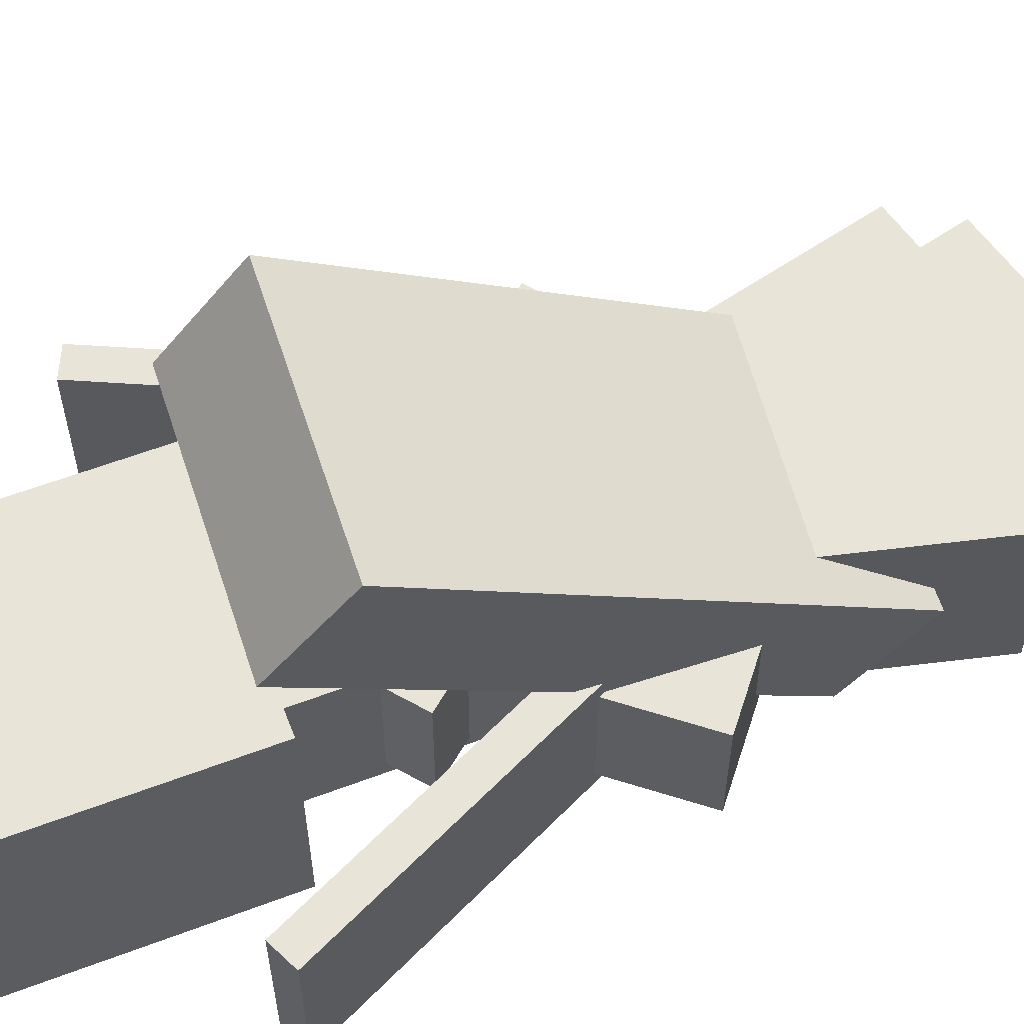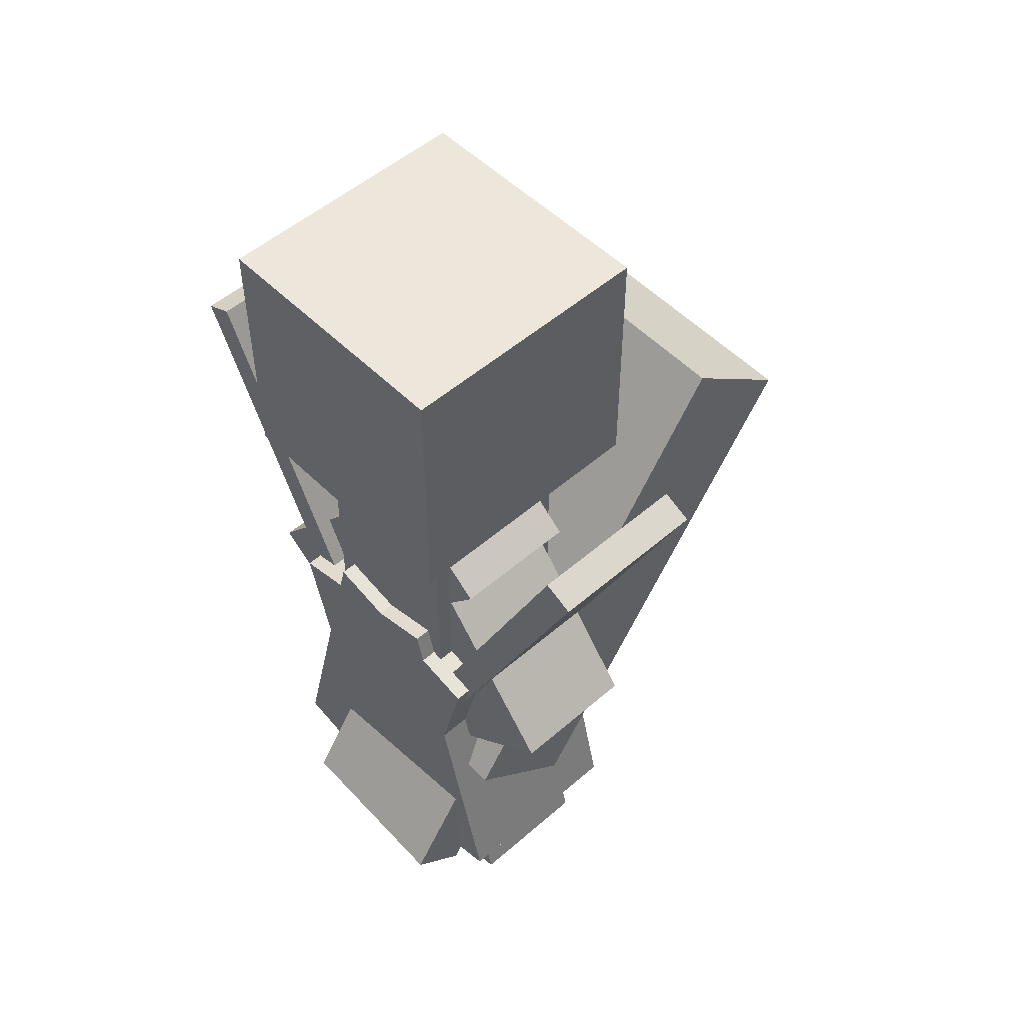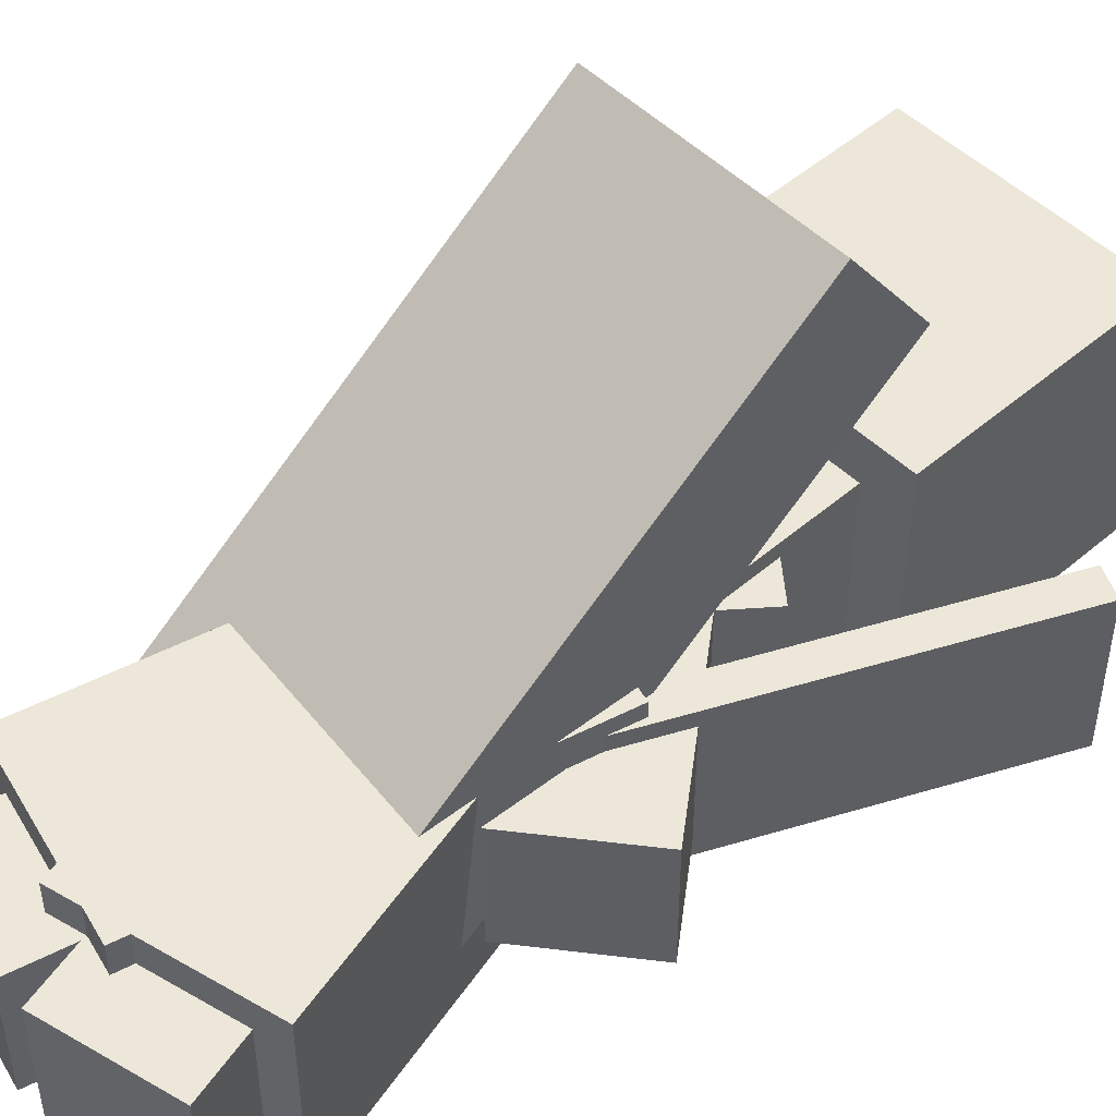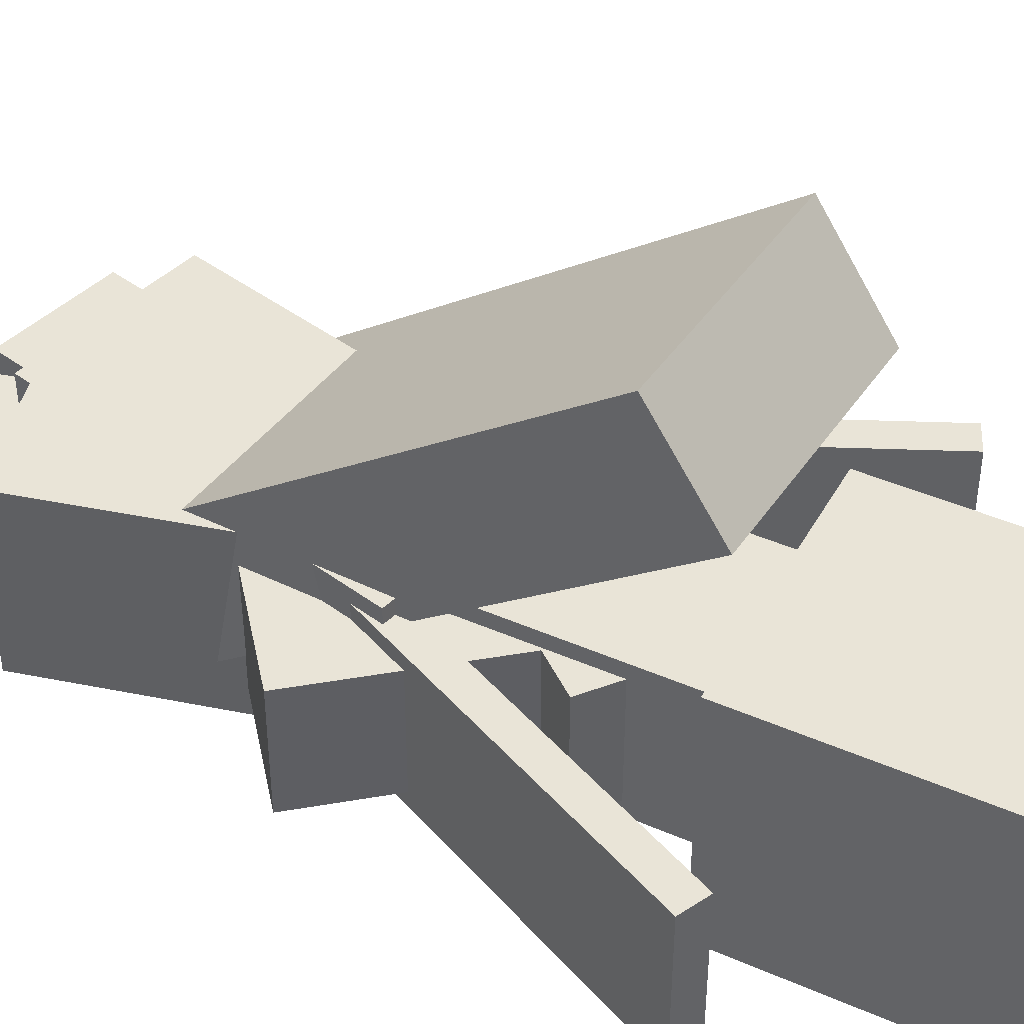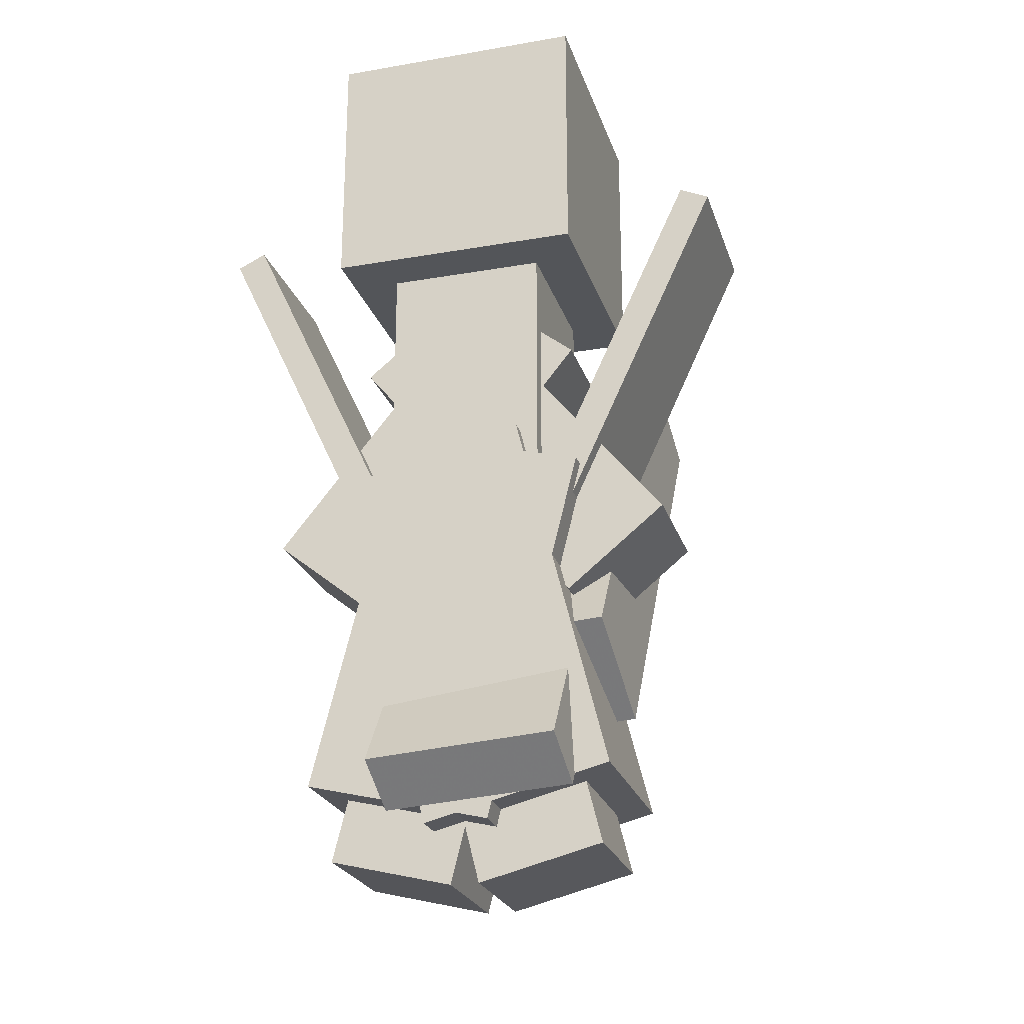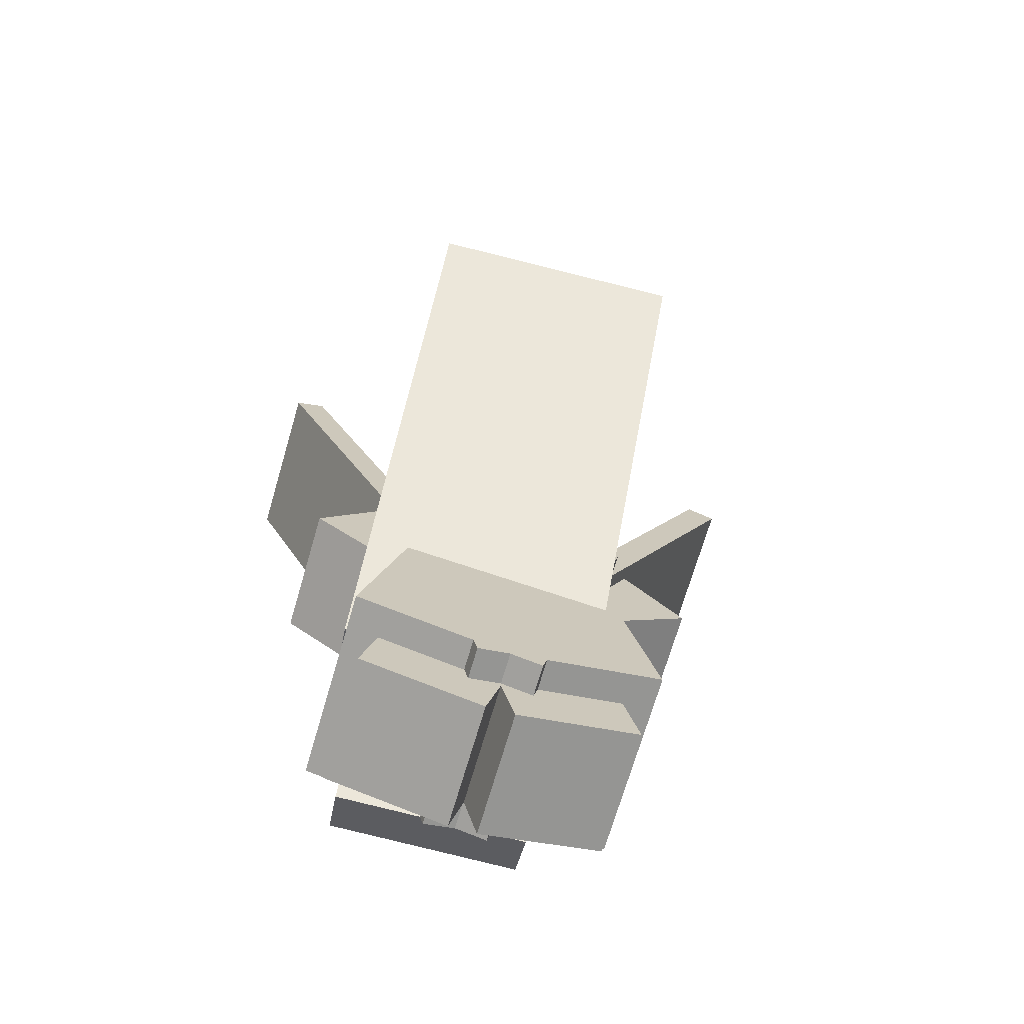
<metadata>
{"format":"obj","ext":"obj","renderer":"f3d","projection":"perspective","resolution":1024,"background":"white","views":[{"elev":60.0,"azim":-111.1,"up":"+Z"},{"elev":52.0,"azim":-133.2,"up":"+Y"},{"elev":49.6,"azim":46.6,"up":"+Z"},{"elev":43.2,"azim":117.4,"up":"+Z"},{"elev":-24.0,"azim":-163.9,"up":"+Y"},{"elev":-71.3,"azim":-16.4,"up":"+Y"}]}
</metadata>
<code>
o leg_right
v 0.3009 -1.307 -0.1875
v -0.06299 -1.398 -0.1875
v -0.2444 -0.6704 -0.1875
v 0.1194 -0.5796 -0.1875
v -0.06299 -1.398 0.1875
v 0.3009 -1.307 0.1875
v 0.1194 -0.5796 0.1875
v -0.2444 -0.6704 0.1875
f 1 2 3 4
f 5 6 7 8
f 4 3 8 7
f 6 5 2 1
f 6 1 4 7
f 2 5 8 3
o foot_right
v 0.2705 -1.444 -0.125
v 0.02789 -1.504 -0.125
v -0.03259 -1.262 -0.125
v 0.21 -1.201 -0.125
v 0.02789 -1.504 0.125
v 0.2705 -1.444 0.125
v 0.21 -1.201 0.125
v -0.03259 -1.262 0.125
f 9 10 11 12
f 13 14 15 16
f 12 11 16 15
f 14 13 10 9
f 14 9 12 15
f 10 13 16 11
o arm_right
v 0.4048 -0.7681 -0.125
v 0.2105 -0.9255 -0.125
v -0.2221 -0.3912 -0.125
v -0.02786 -0.2338 -0.125
v 0.2105 -0.9255 0.125
v 0.4048 -0.7681 0.125
v -0.02786 -0.2338 0.125
v -0.2221 -0.3912 0.125
f 17 18 19 20
f 21 22 23 24
f 20 19 24 23
f 22 21 18 17
f 22 17 20 23
f 18 21 24 19
o body
v 0.1562 -0.6875 -0.1562
v -0.1562 -0.6875 -0.1562
v -0.1562 -0.1875 -0.1562
v 0.1562 -0.1875 -0.1562
v -0.1562 -0.6875 0.1562
v 0.1562 -0.6875 0.1562
v 0.1562 -0.1875 0.1562
v -0.1562 -0.1875 0.1562
f 25 26 27 28
f 29 30 31 32
f 28 27 32 31
f 30 29 26 25
f 30 25 28 31
f 26 29 32 27
o head
v 0.25 -0.1875 -0.25
v -0.25 -0.1875 -0.25
v -0.25 0.3125 -0.25
v 0.25 0.3125 -0.25
v -0.25 -0.1875 0.25
v 0.25 -0.1875 0.25
v 0.25 0.3125 0.25
v -0.25 0.3125 0.25
f 33 34 35 36
f 37 38 39 40
f 36 35 40 39
f 38 37 34 33
f 38 33 36 39
f 34 37 40 35
o ear_right
v -0.155 -0.7425 -0.1562
v -0.2116 -0.7689 -0.1562
v -0.5286 -0.08917 -0.1562
v -0.4719 -0.06276 -0.1562
v -0.2116 -0.7689 0.1562
v -0.155 -0.7425 0.1562
v -0.4719 -0.06276 0.1562
v -0.5286 -0.08917 0.1562
f 41 42 43 44
f 45 46 47 48
f 44 43 48 47
f 46 45 42 41
f 46 41 44 47
f 42 45 48 43
o ear_left
v 0.2116 -0.7689 -0.1562
v 0.155 -0.7425 -0.1562
v 0.4719 -0.06276 -0.1562
v 0.5286 -0.08917 -0.1562
v 0.155 -0.7425 0.1562
v 0.2116 -0.7689 0.1562
v 0.5286 -0.08917 0.1562
v 0.4719 -0.06276 0.1562
f 49 50 51 52
f 53 54 55 56
f 52 51 56 55
f 54 53 50 49
f 54 49 52 55
f 50 53 56 51
o mouth_top
v 0.2165 -1.026 -0.1249
v -0.2823 -1.002 -0.1497
v -0.272 -0.142 0.4741
v 0.2269 -0.166 0.4989
v -0.2993 -1.148 0.05233
v 0.1995 -1.172 0.0771
v 0.2098 -0.3123 0.7009
v -0.289 -0.2883 0.6761
f 57 58 59 60
f 61 62 63 64
f 60 59 64 63
f 62 61 58 57
f 62 57 60 63
f 58 61 64 59
o mouth_bottom
v 0.149 -1.294 -0.2862
v -0.2251 -1.276 -0.3048
v -0.2196 -0.821 0.02544
v 0.1545 -0.839 0.04402
v -0.2336 -1.349 -0.2038
v 0.1405 -1.367 -0.1852
v 0.1459 -0.9121 0.145
v -0.2282 -0.8941 0.1264
f 65 66 67 68
f 69 70 71 72
f 68 67 72 71
f 70 69 66 65
f 70 65 68 71
f 66 69 72 67
o leg_left
v 0.06299 -1.398 -0.1875
v -0.3009 -1.307 -0.1875
v -0.1194 -0.5796 -0.1875
v 0.2444 -0.6704 -0.1875
v -0.3009 -1.307 0.1875
v 0.06299 -1.398 0.1875
v 0.2444 -0.6704 0.1875
v -0.1194 -0.5796 0.1875
f 73 74 75 76
f 77 78 79 80
f 76 75 80 79
f 78 77 74 73
f 78 73 76 79
f 74 77 80 75
o foot_left
v -0.02789 -1.504 -0.125
v -0.2705 -1.444 -0.125
v -0.21 -1.201 -0.125
v 0.03259 -1.262 -0.125
v -0.2705 -1.444 0.125
v -0.02789 -1.504 0.125
v 0.03259 -1.262 0.125
v -0.21 -1.201 0.125
f 81 82 83 84
f 85 86 87 88
f 84 83 88 87
f 86 85 82 81
f 86 81 84 87
f 82 85 88 83
o arm_left
v -0.2105 -0.9255 -0.125
v -0.4048 -0.7681 -0.125
v 0.02786 -0.2338 -0.125
v 0.2221 -0.3912 -0.125
v -0.4048 -0.7681 0.125
v -0.2105 -0.9255 0.125
v 0.2221 -0.3912 0.125
v 0.02786 -0.2338 0.125
f 89 90 91 92
f 93 94 95 96
f 92 91 96 95
f 94 93 90 89
f 94 89 92 95
f 90 93 96 91

</code>
